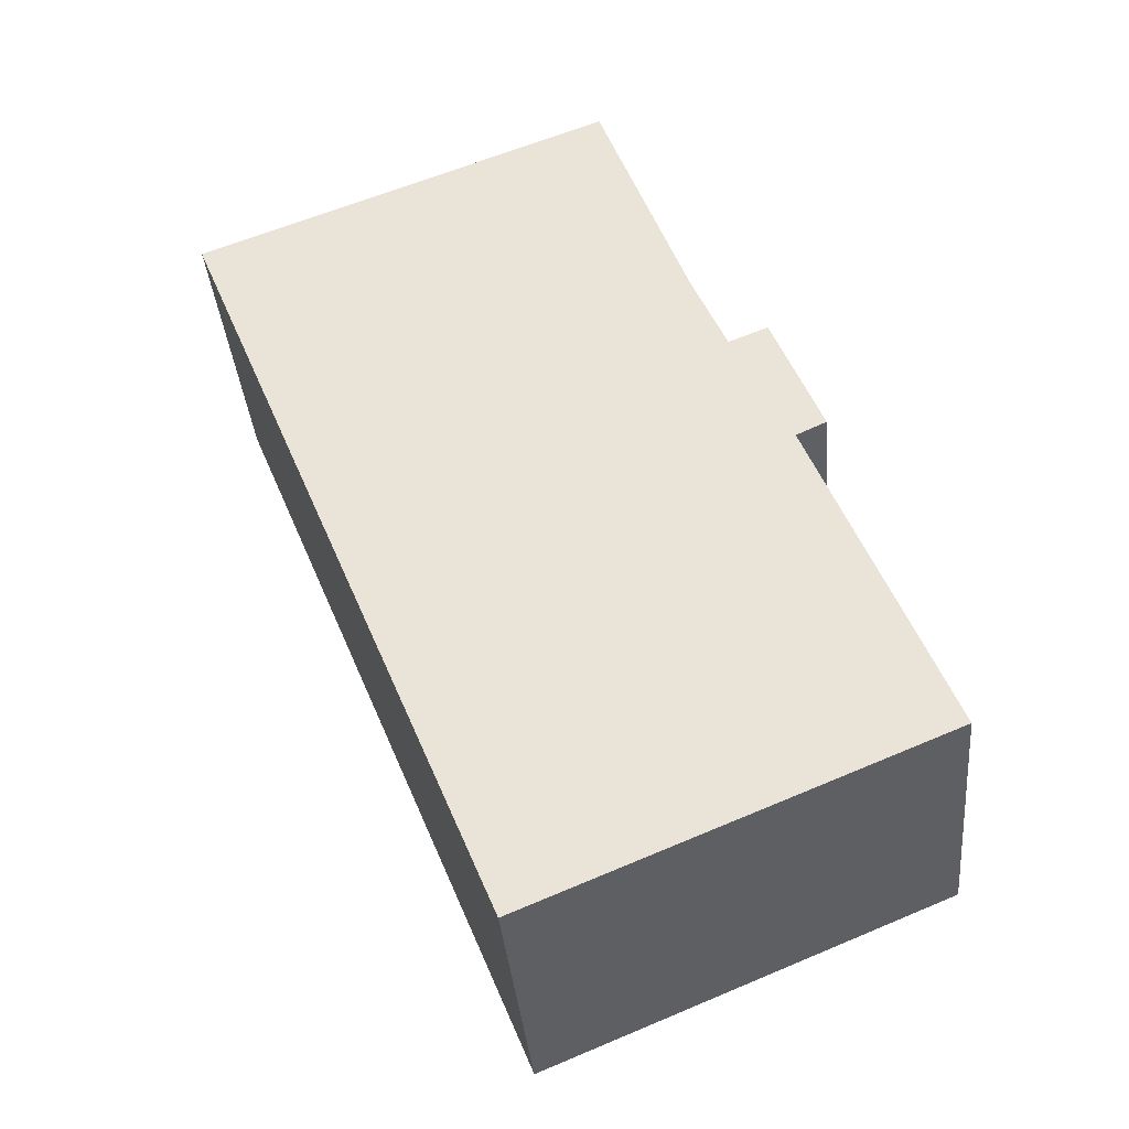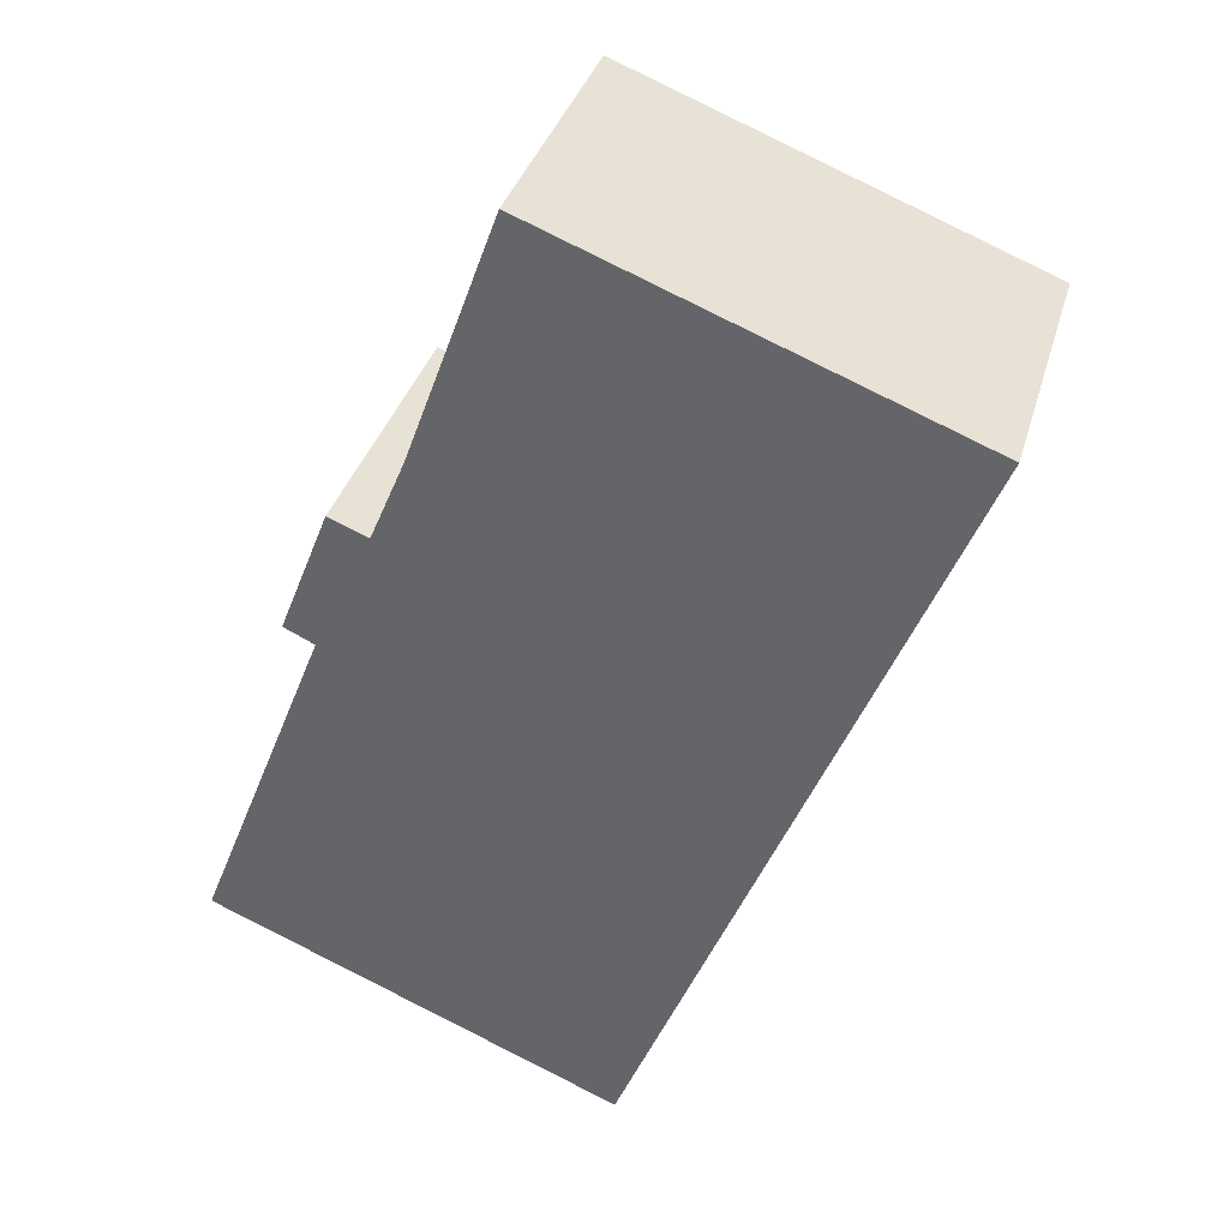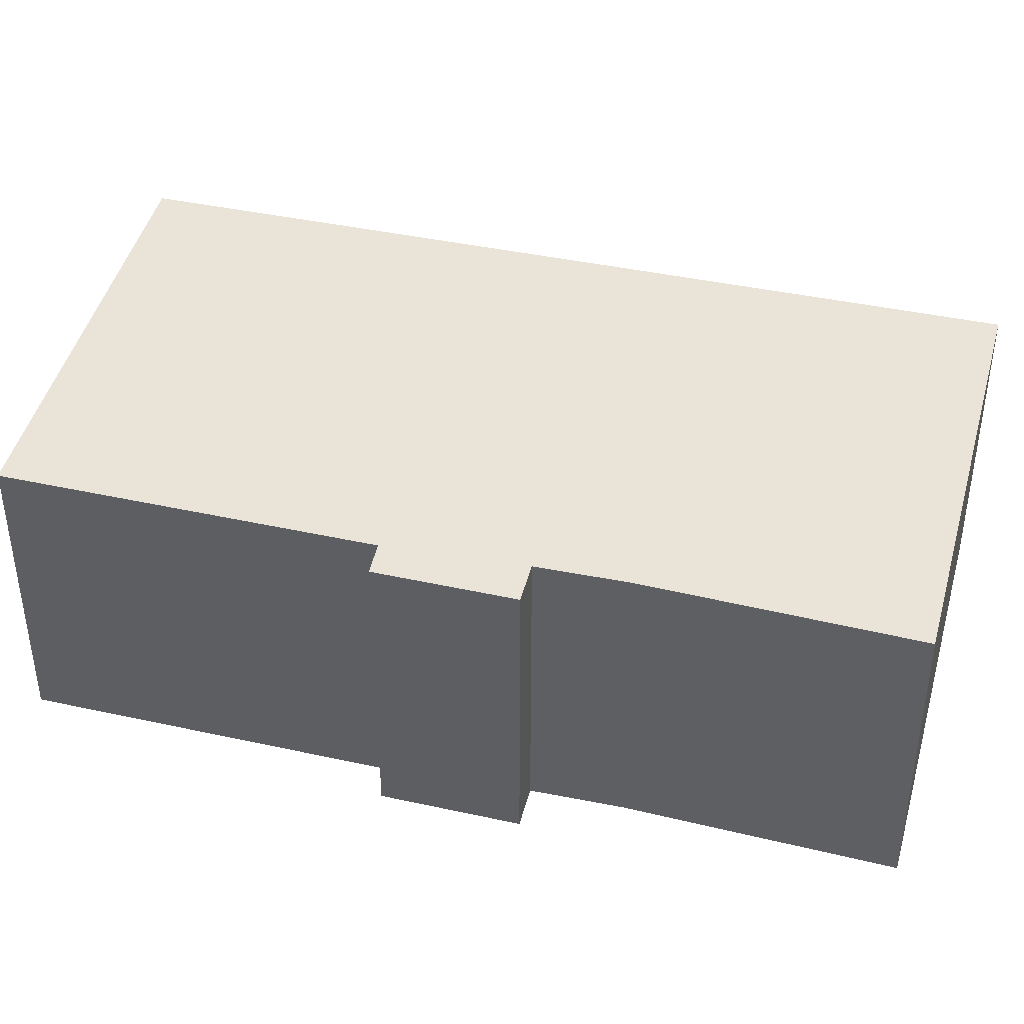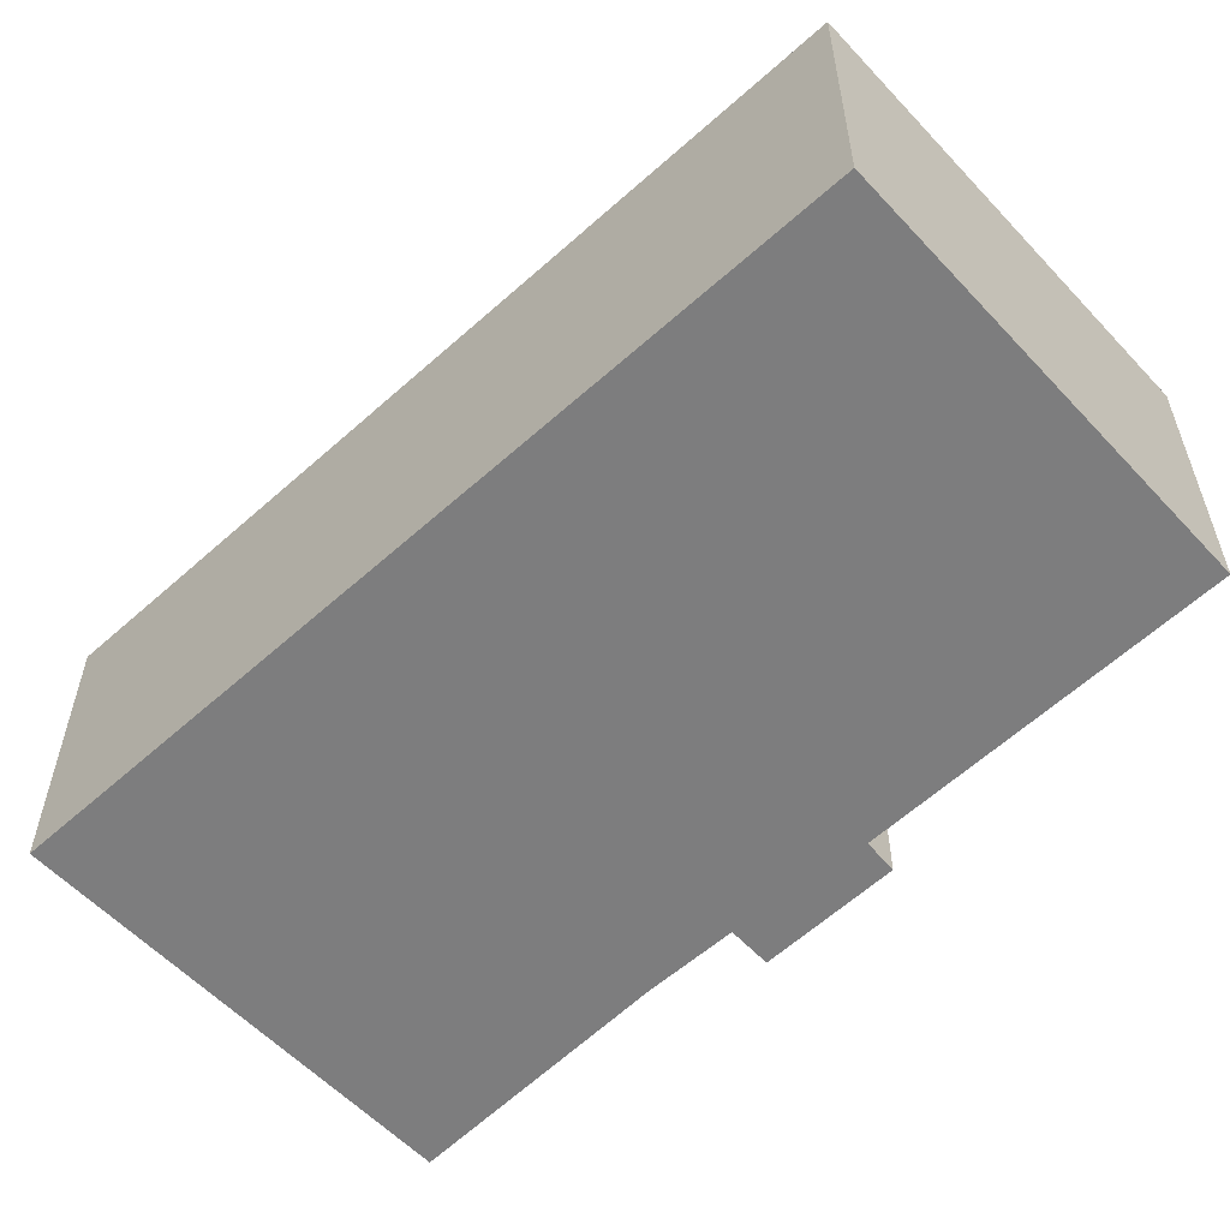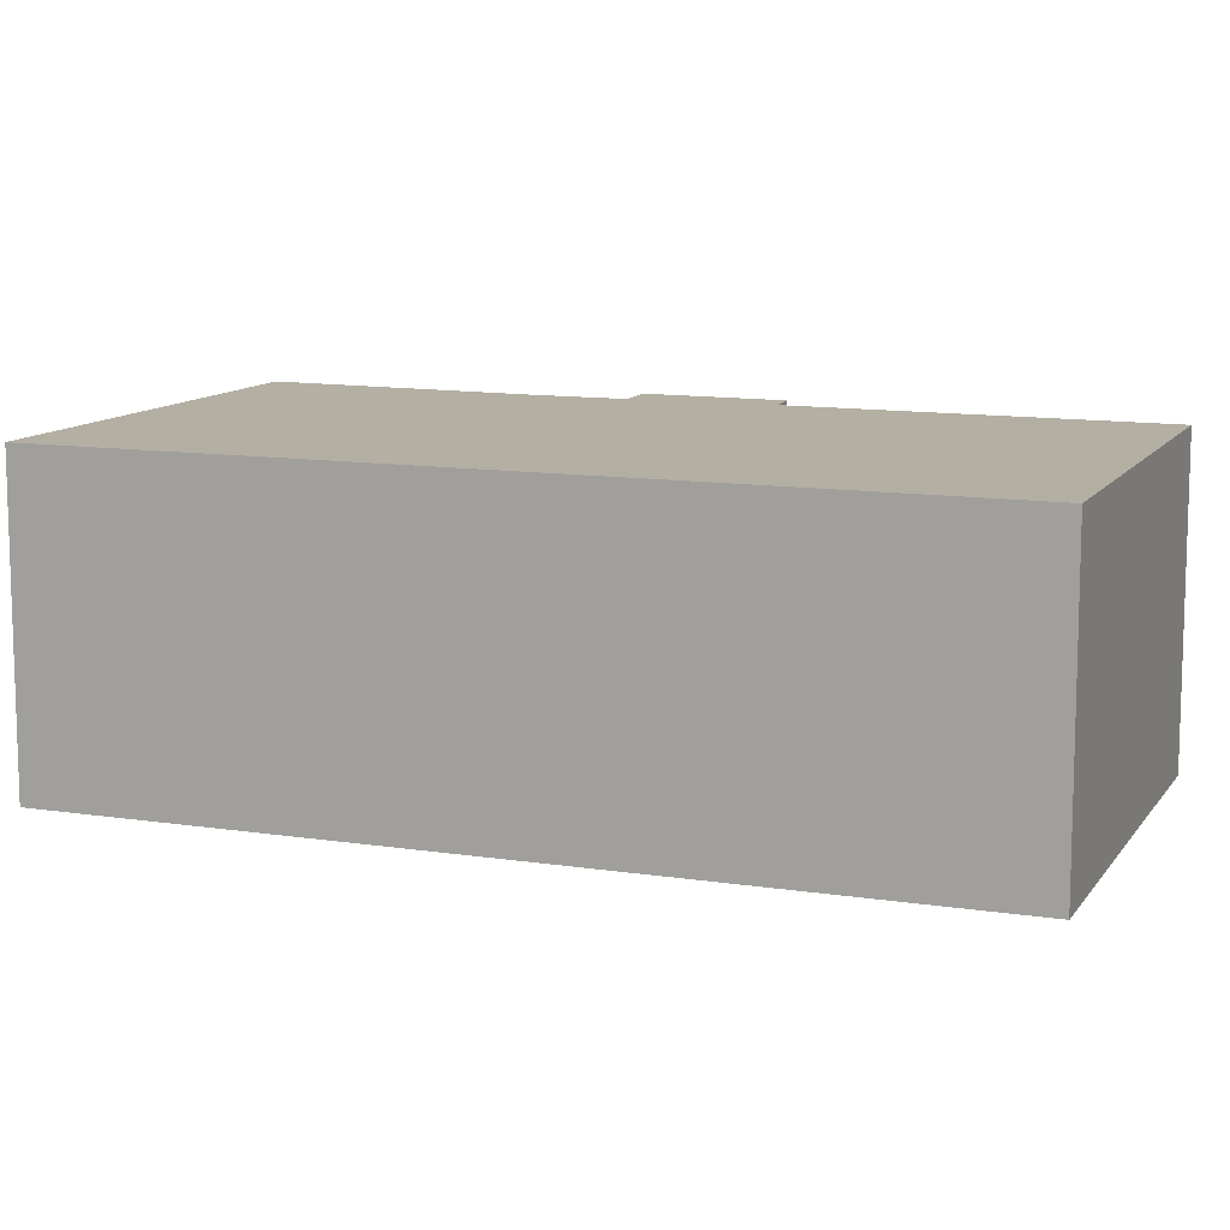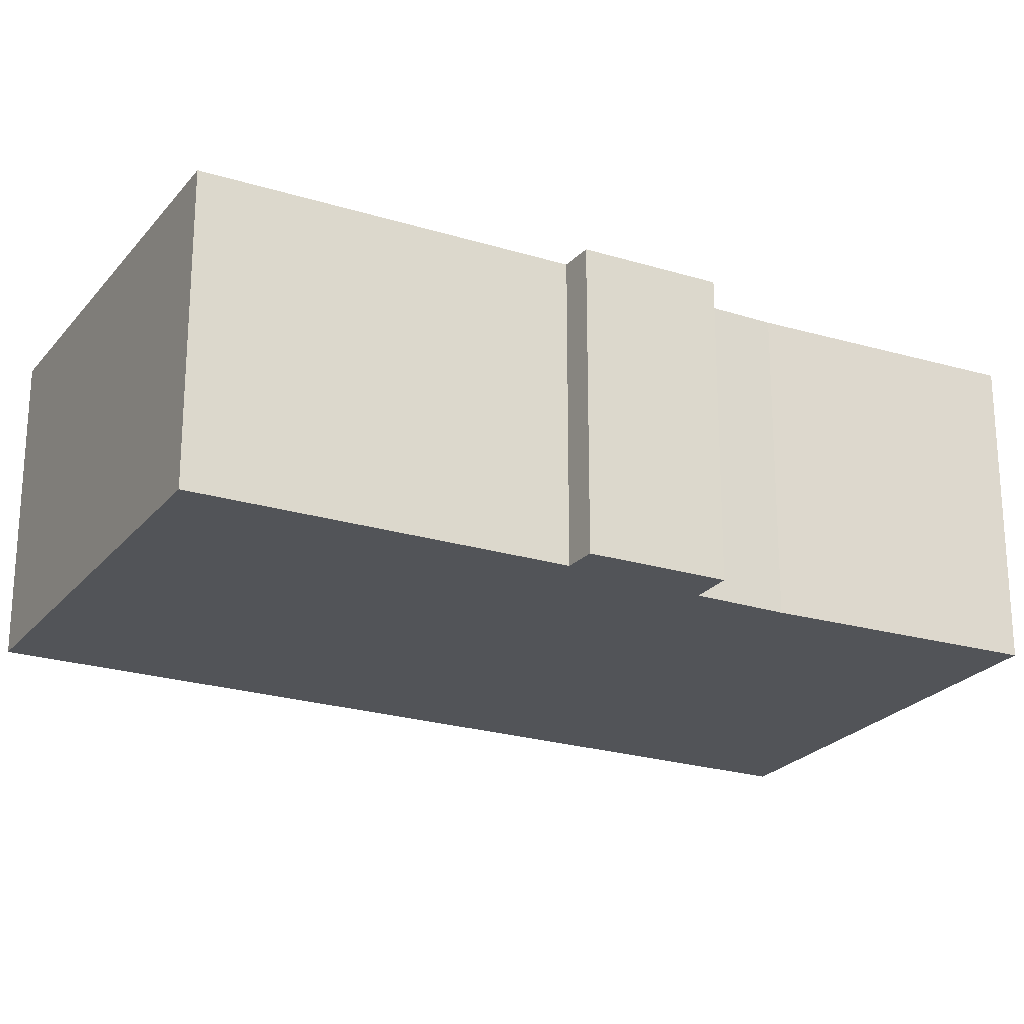
<metadata>
{"format":"obj","ext":"obj","renderer":"f3d","projection":"perspective","resolution":1024,"background":"white","views":[{"elev":-37.3,"azim":-174.8,"up":"+Z"},{"elev":35.8,"azim":15.5,"up":"+Z"},{"elev":42.9,"azim":-53.8,"up":"+Y"},{"elev":-59.1,"azim":154.8,"up":"+Y"},{"elev":11.2,"azim":133.1,"up":"+Y"},{"elev":-23.1,"azim":-96.1,"up":"+Y"}]}
</metadata>
<code>
v  17.24 7.031 14.82
v  5.31 7.031 12.8
v  7.421 7.031 18.61
v  13.92 7.031 6.635
v  4.485 7.031 10.84
v  2.387 7.031 8.239
v  3.103 7.031 7.903
v  0 7.031 4.305e-16
v  12.95 7.031 4.247
v  9.602 7.031 -3.989
v  3.556 7.031 11.22
v  3.556 -6.87e-16 11.22
v  4.485 -6.638e-16 10.84
v  7.421 -1.139e-15 18.61
v  17.24 -9.072e-16 14.82
v  5.31 -7.837e-16 12.8
v  0 0 0
v  3.103 -4.839e-16 7.903
v  2.387 -5.045e-16 8.239
v  13.92 -4.063e-16 6.635
v  12.95 -2.601e-16 4.247
v  9.602 2.443e-16 -3.989
g defaultobject
f 1 2 3
f 2 1 4
f 2 4 5
f 5 4 6
f 6 4 7
f 7 4 8
f 8 4 9
f 8 9 10
f 6 11 5
f 12 5 11
f 5 12 13
f 14 1 3
f 1 14 15
f 13 2 5
f 2 13 16
f 14 2 16
f 14 3 2
f 17 7 8
f 7 17 18
f 19 11 6
f 11 19 12
f 15 4 1
f 4 15 20
f 4 20 9
f 9 20 10
f 10 20 21
f 10 21 22
f 22 8 10
f 8 22 17
f 18 6 7
f 6 18 19
f 14 20 15
f 20 14 16
f 20 16 13
f 20 13 21
f 21 13 12
f 21 12 19
f 21 19 18
f 21 18 22
f 22 18 17

</code>
